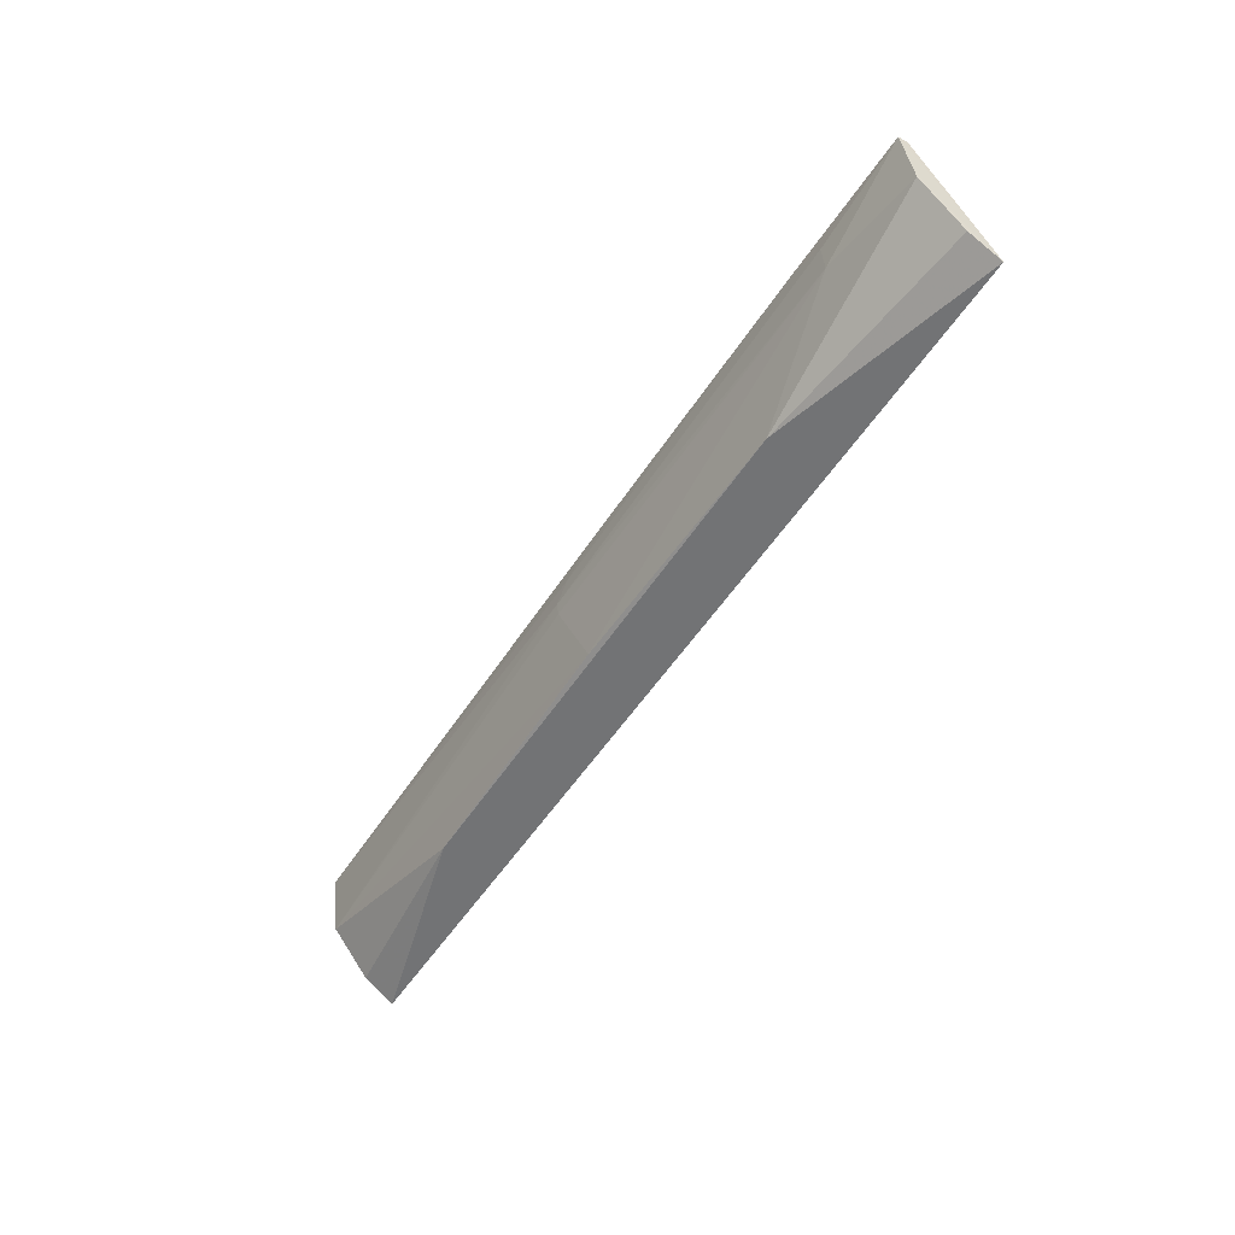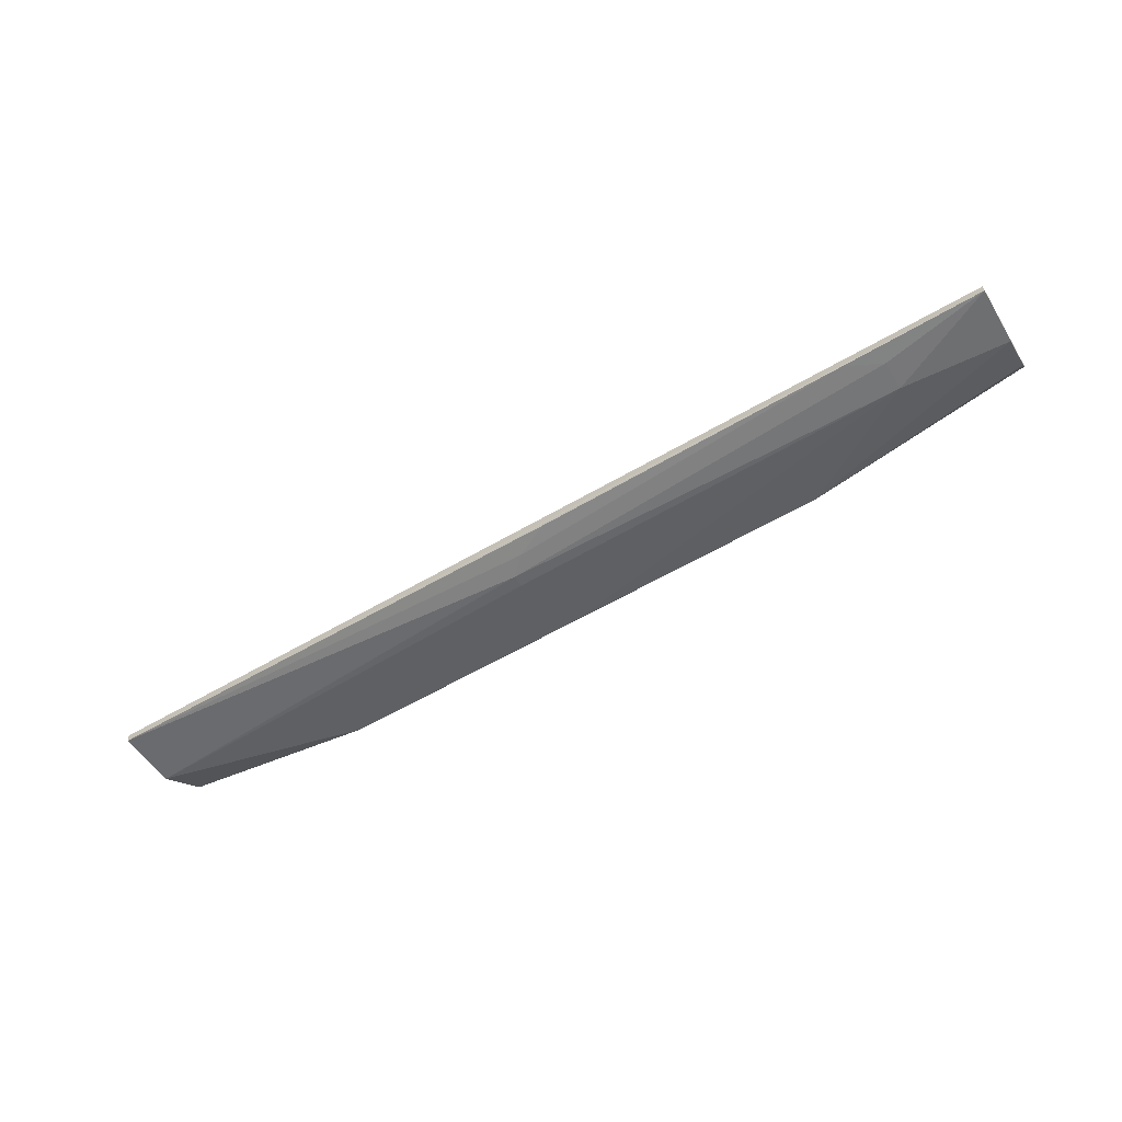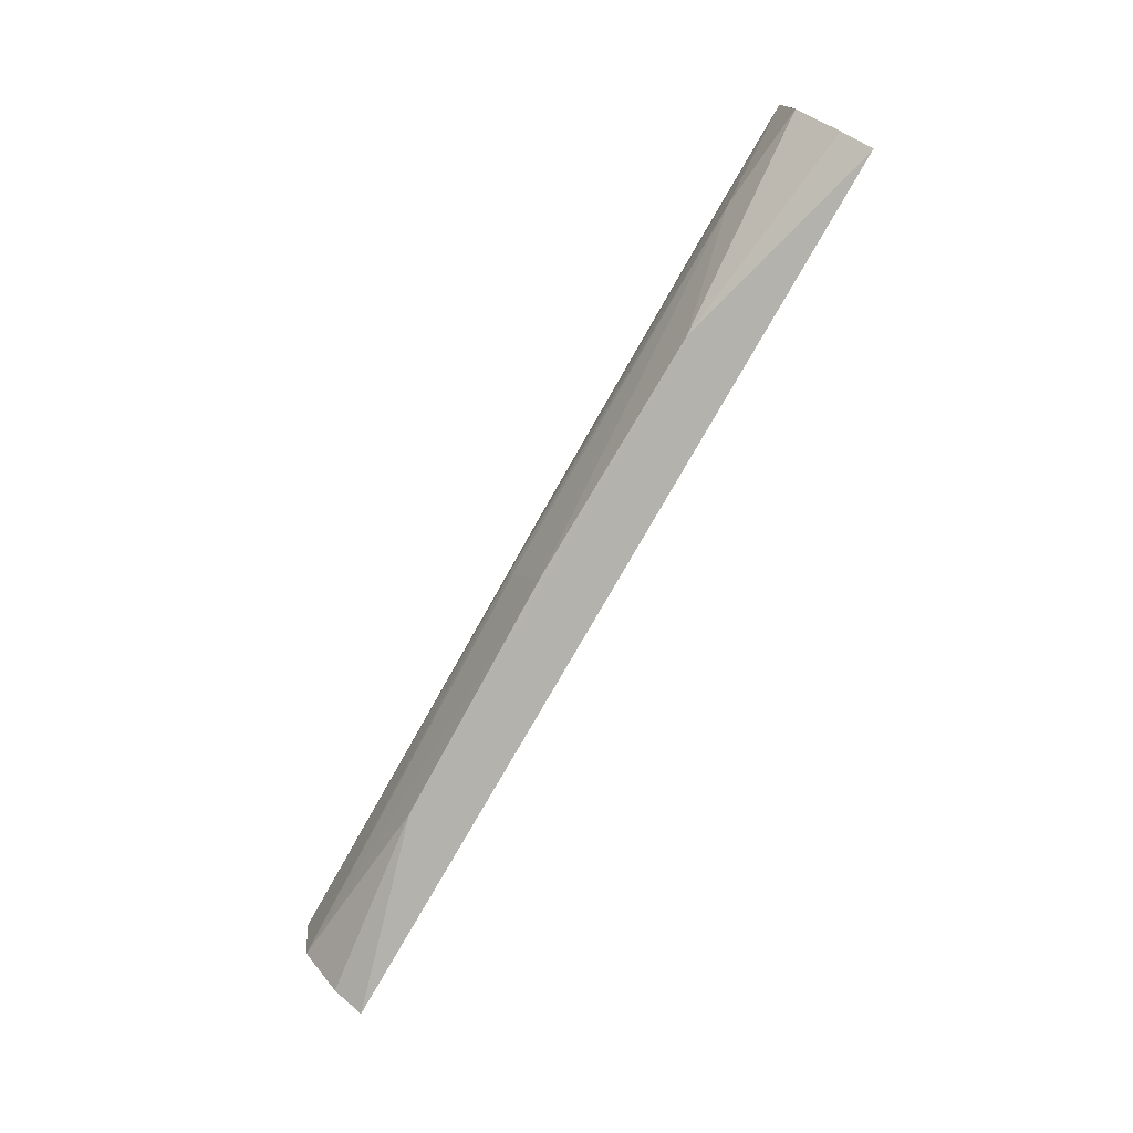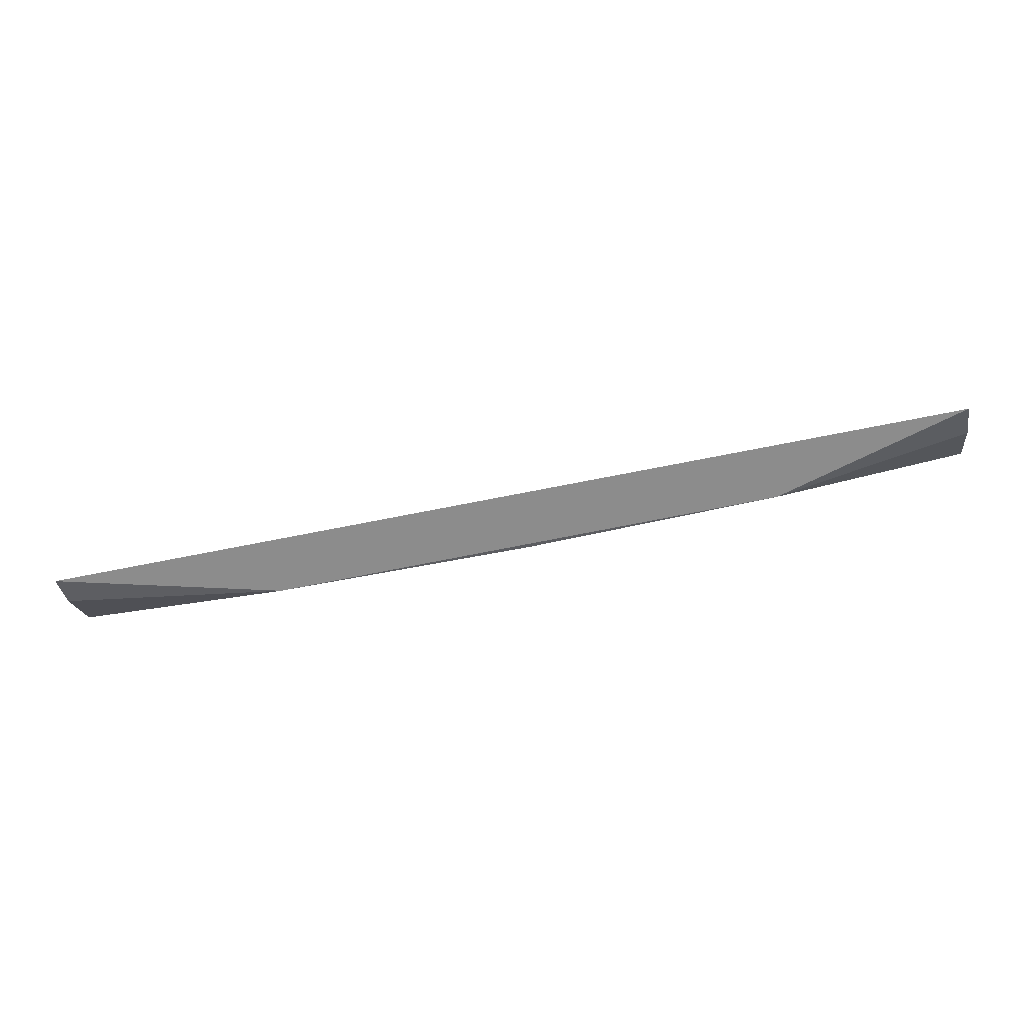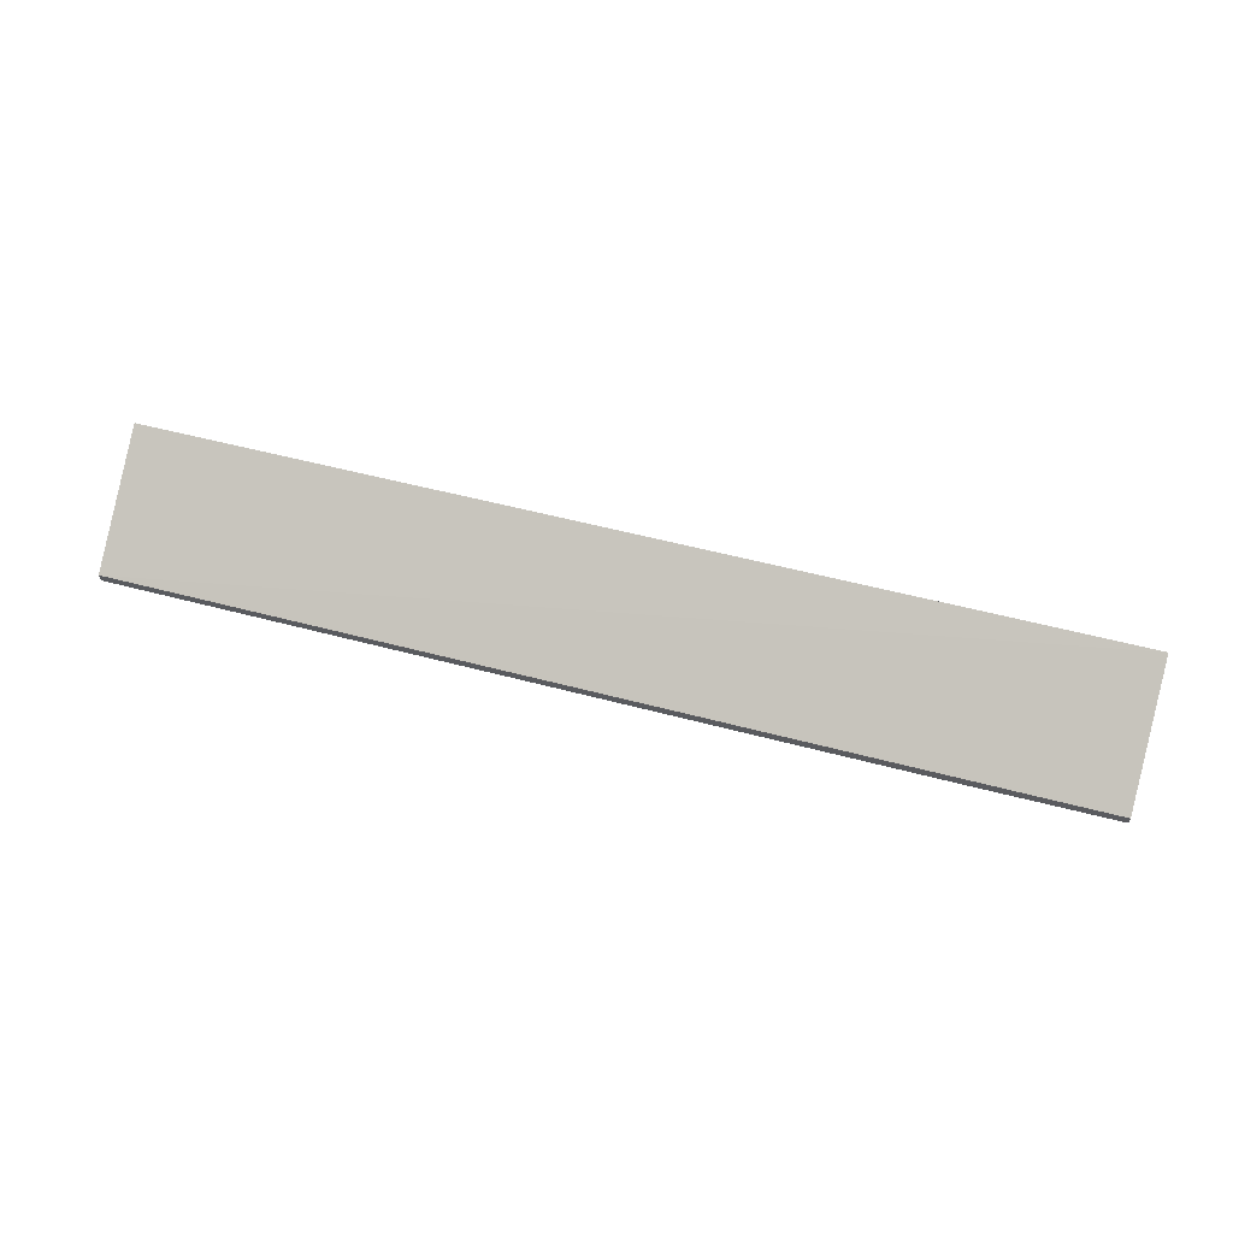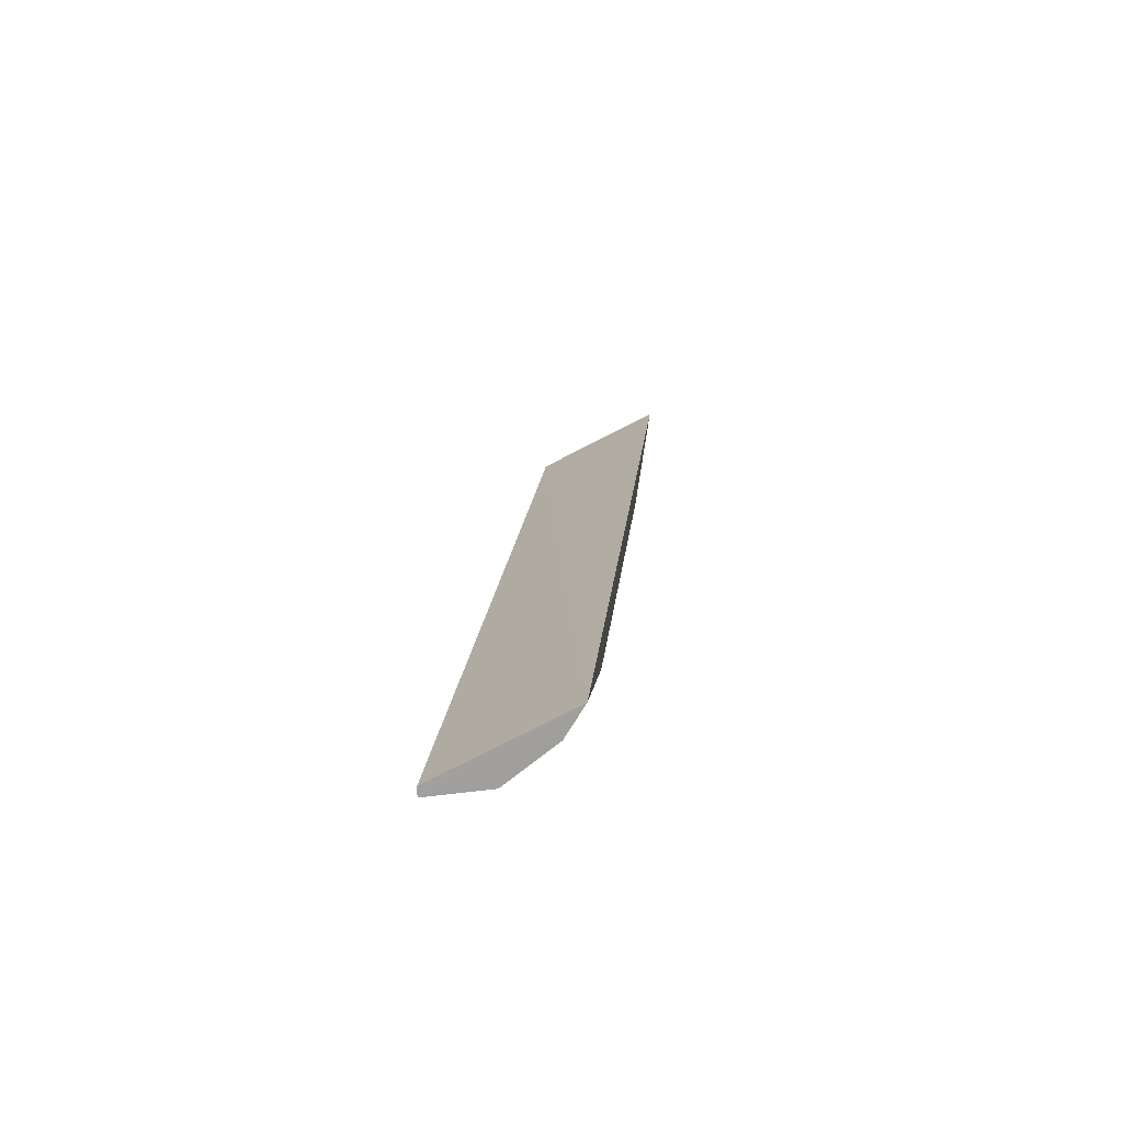
<metadata>
{"format":"obj","ext":"obj","renderer":"f3d","projection":"perspective","resolution":1024,"background":"white","views":[{"elev":-53.4,"azim":-122.5,"up":"+Y"},{"elev":-60.1,"azim":-149.0,"up":"+Z"},{"elev":-77.8,"azim":-119.9,"up":"+Y"},{"elev":-69.7,"azim":11.2,"up":"+Y"},{"elev":59.6,"azim":-165.2,"up":"+Z"},{"elev":17.2,"azim":-84.6,"up":"+Z"}]}
</metadata>
<code>
v 0.1141 -0.1175 0.02259
v 0.1142 -0.115 0.02048
v 0.1141 -0.0867 0.005921
v -0.1174 -0.08671 0.002291
v -0.06234 -0.1163 0.007899
v -0.1174 -0.1179 0.02214
v 0.06504 -0.1162 0.008508
v -0.1174 -0.0867 0.004624
v -0.1174 -0.1017 0.004671
v 0.114 -0.1132 0.0149
v 0.006903 -0.09535 0.002111
v -0.1173 -0.1134 0.01457
v 0.114 -0.1019 0.005506
v 0.1141 -0.08675 0.003609
v -0.09167 -0.09837 0.002662
v 0.001454 -0.1155 0.007052
v -0.005977 -0.08709 0.00235
v -0.09165 -0.09103 0.002112
v 0.001421 -0.1156 0.007082
v 0.006895 -0.09842 0.002631
v 0.002614 -0.09108 0.002152
v -0.08309 -0.08677 0.002137
f 1 2 3
f 6 1 3
f 6 5 1
f 7 1 5
f 8 6 3
f 8 3 4
f 8 4 6
f 9 6 4
f 10 2 1
f 10 1 7
f 12 9 5
f 12 5 6
f 12 6 9
f 13 10 7
f 13 3 2
f 13 2 10
f 14 4 3
f 14 13 11
f 14 3 13
f 15 9 4
f 15 5 9
f 16 5 15
f 16 13 7
f 18 15 4
f 18 11 15
f 19 16 7
f 19 7 5
f 19 5 16
f 20 16 15
f 20 15 11
f 20 11 13
f 20 13 16
f 21 17 14
f 21 14 11
f 22 4 14
f 22 14 17
f 22 17 21
f 22 18 4
f 22 21 11
f 22 11 18

</code>
